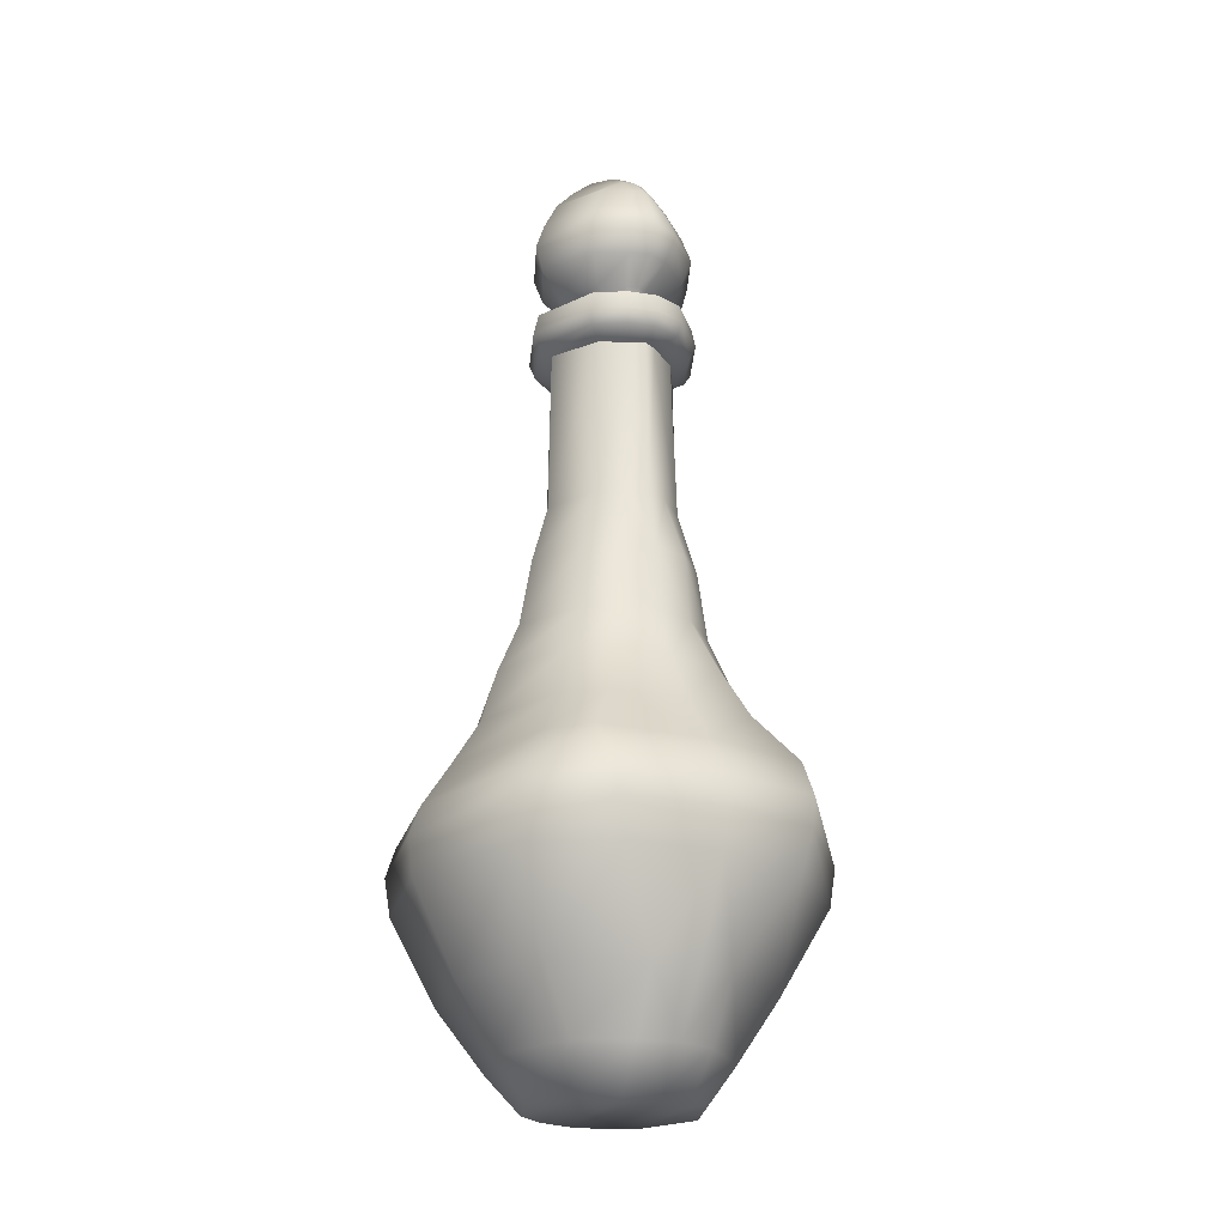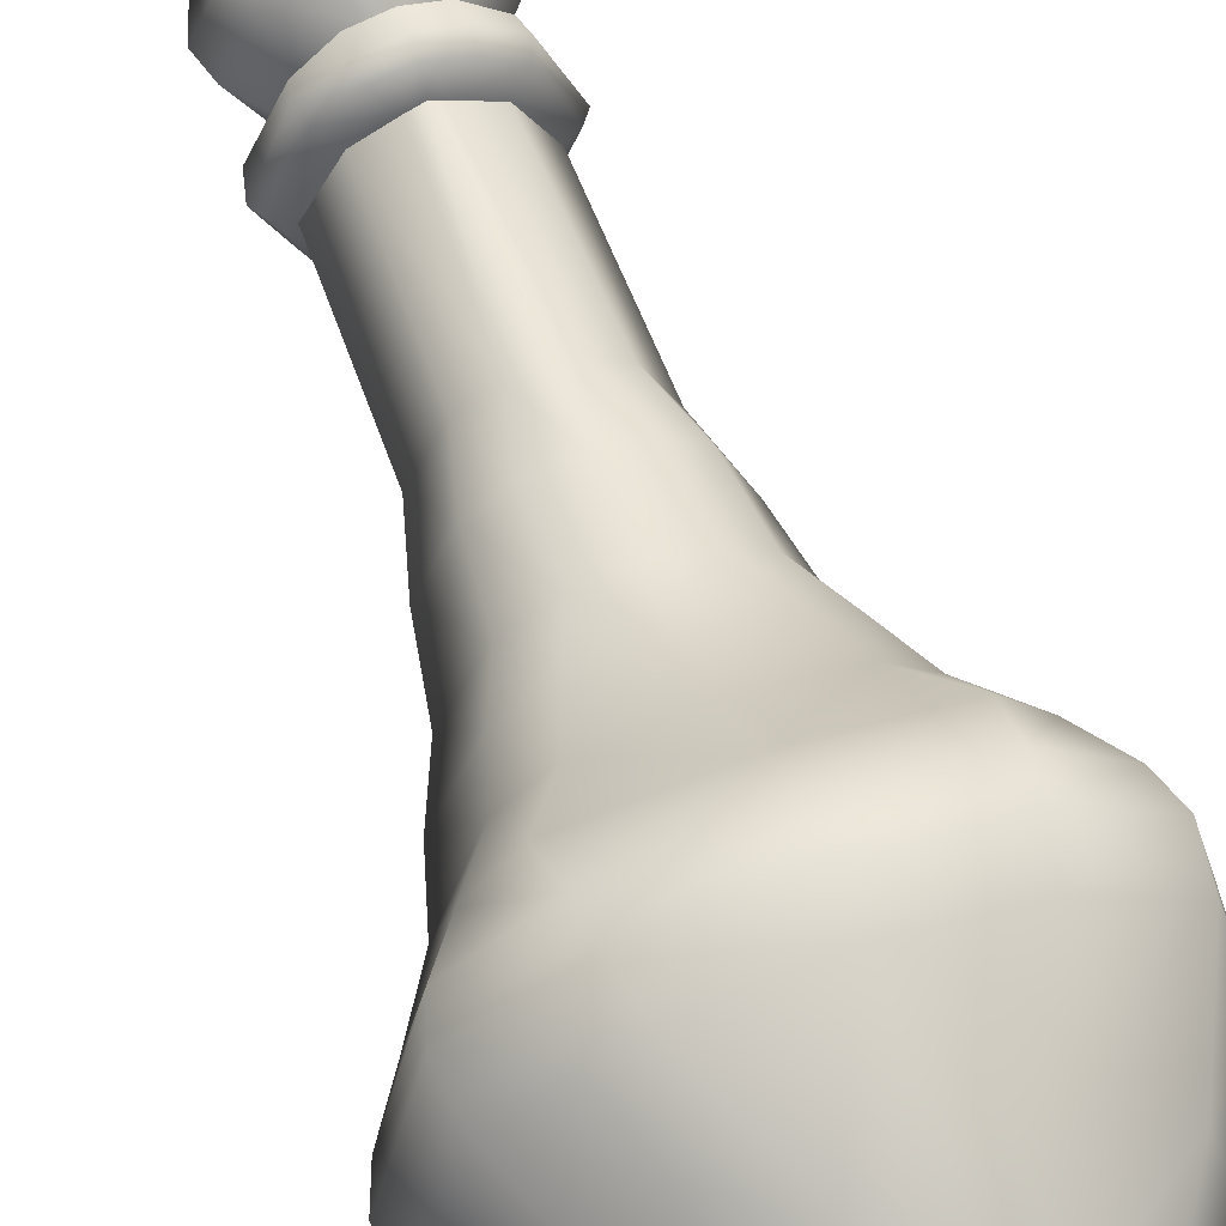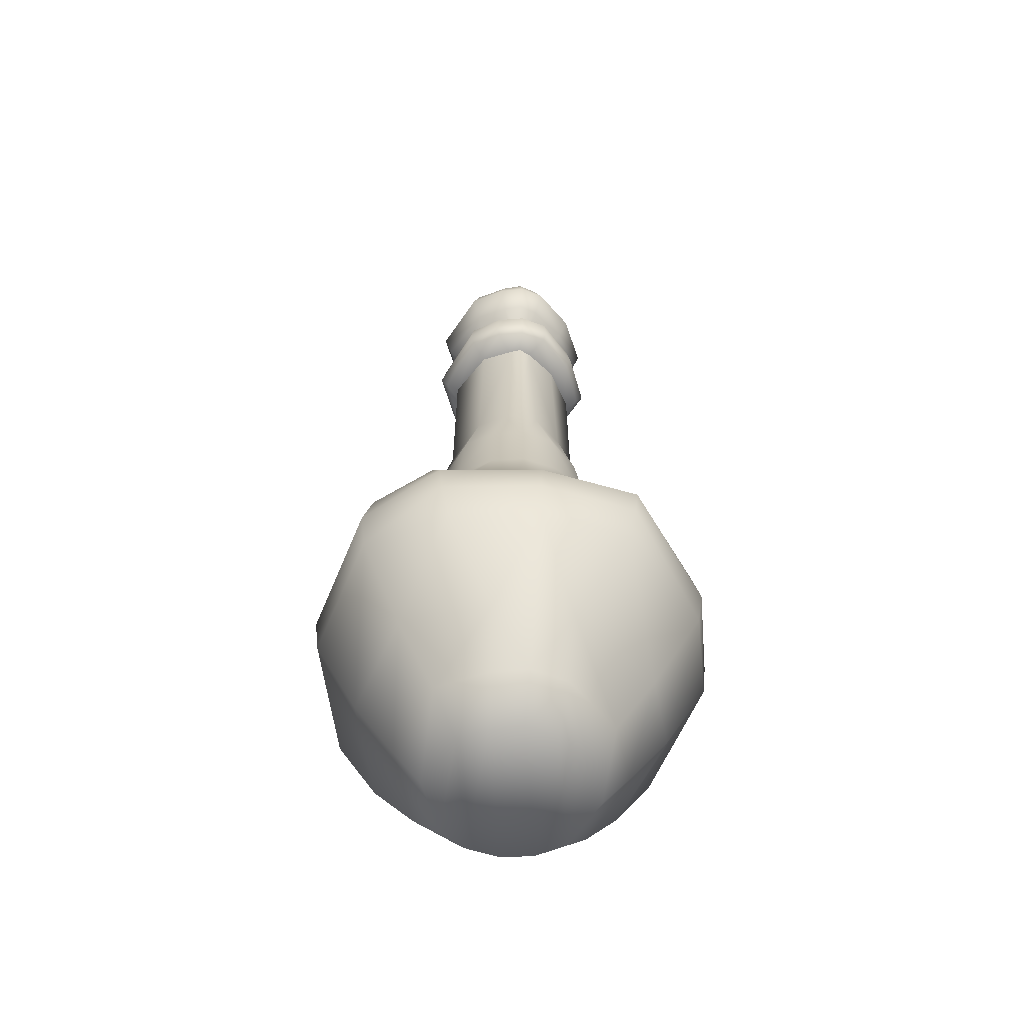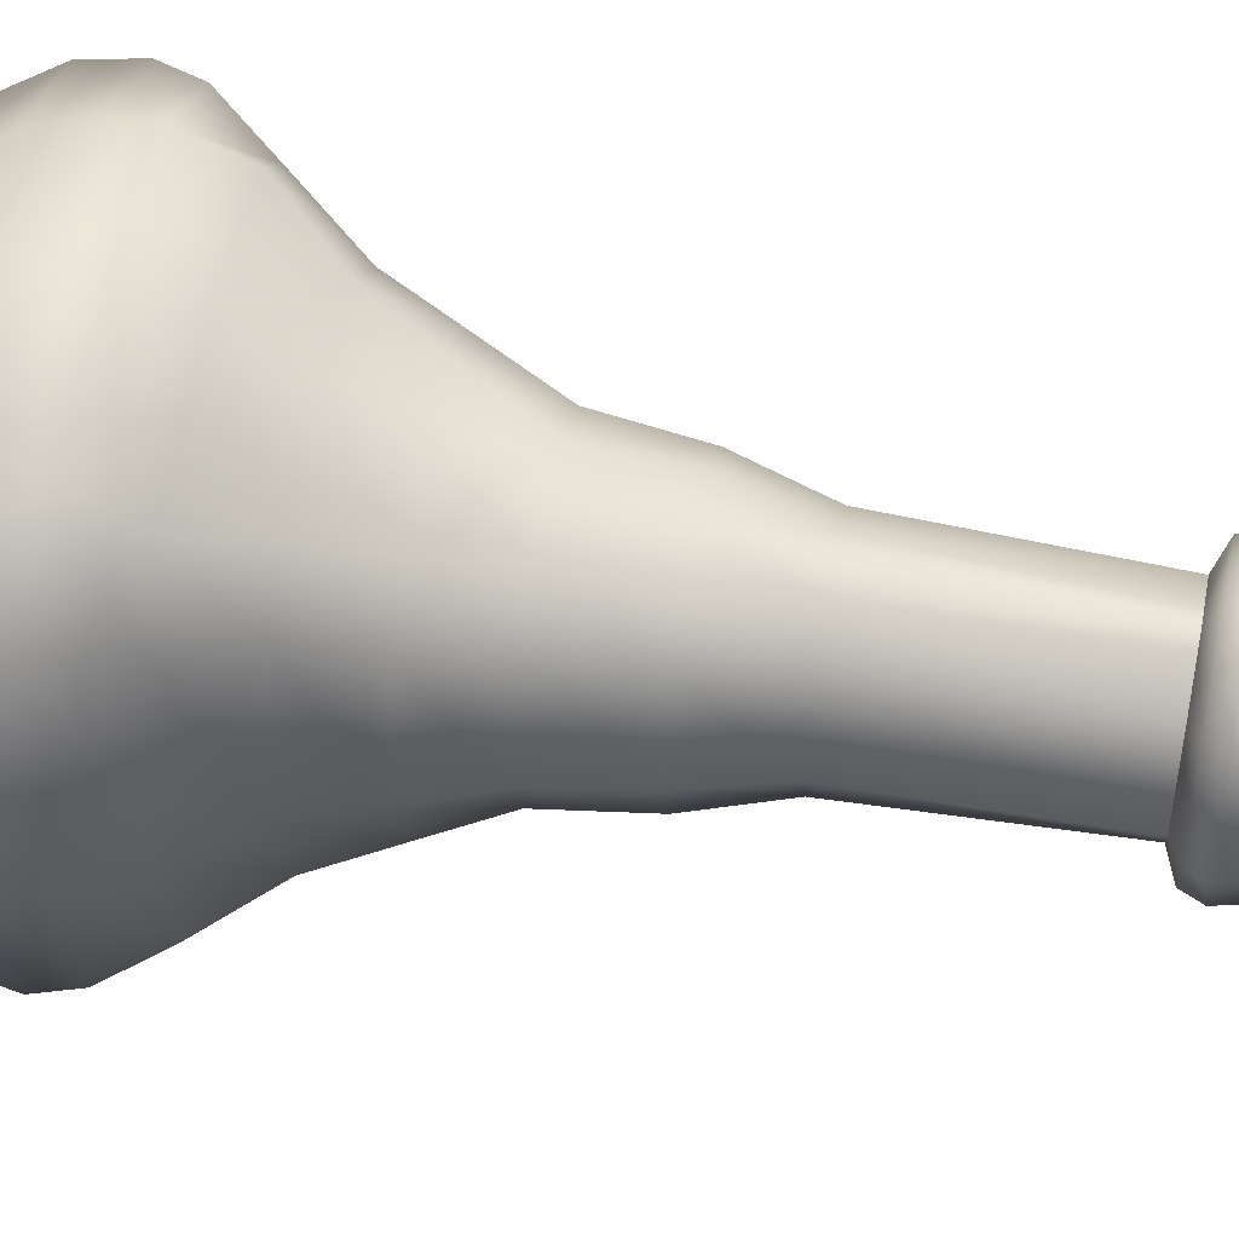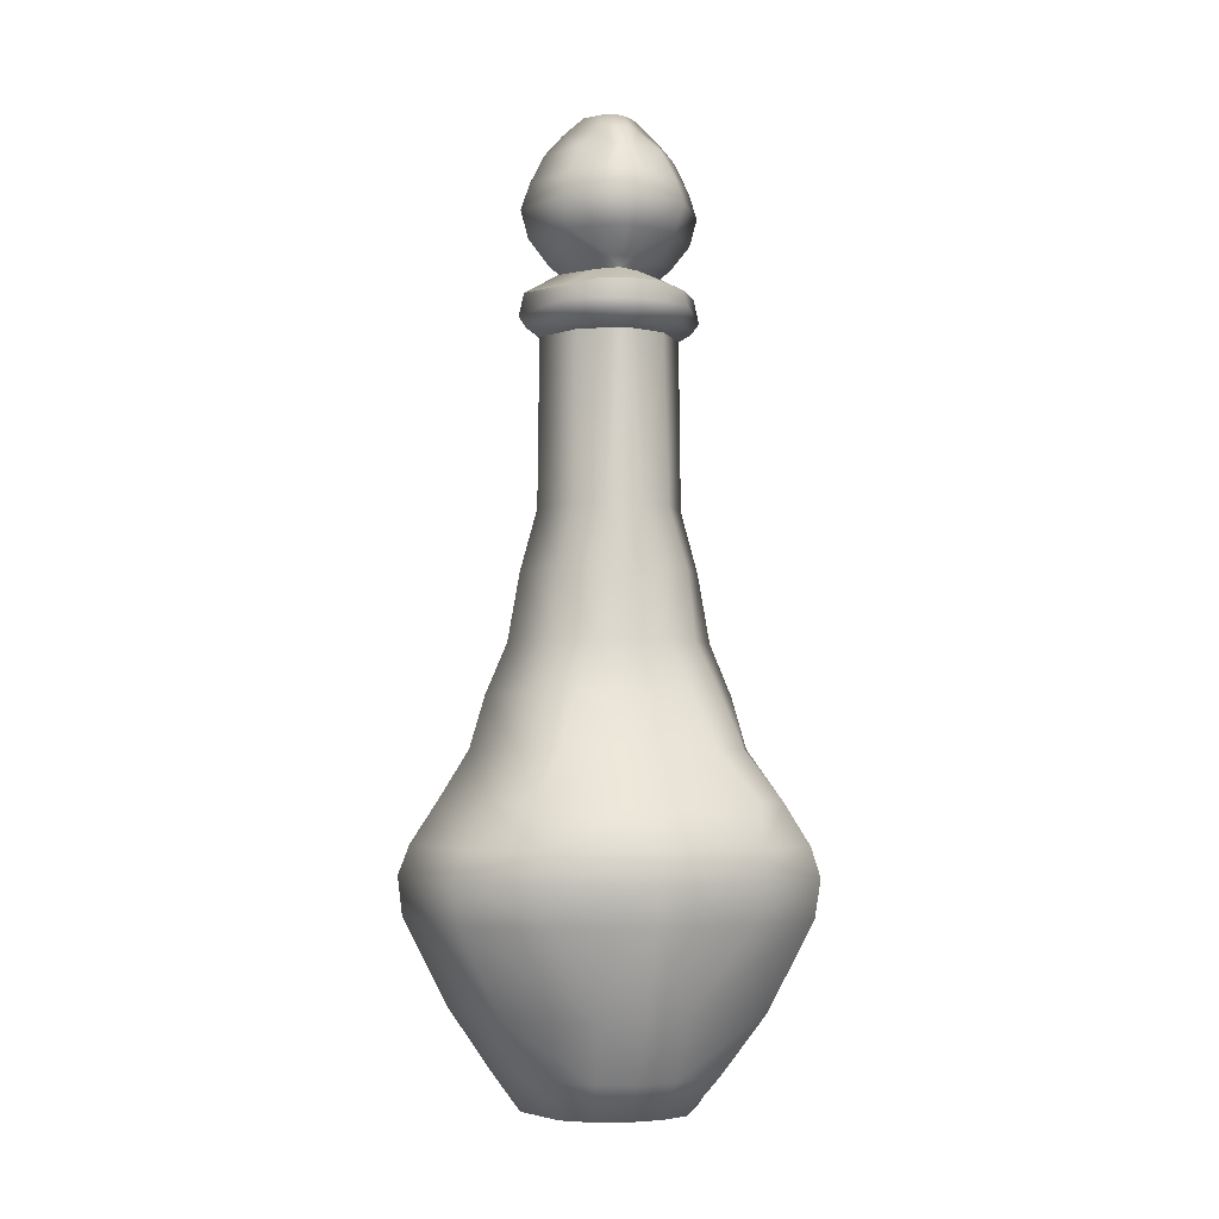
<metadata>
{"format":"obj","ext":"obj","renderer":"f3d","projection":"perspective","resolution":1024,"background":"white","views":[{"elev":-23.3,"azim":151.4,"up":"+Y"},{"elev":58.8,"azim":-19.9,"up":"+Z"},{"elev":-56.3,"azim":171.7,"up":"+Y"},{"elev":55.7,"azim":100.9,"up":"+Z"},{"elev":-3.7,"azim":-12.4,"up":"+Y"}]}
</metadata>
<code>
v  1.465 0.8122 -17.91
v  1.057 0.8122 -16.71
v  0.7034 0.2644 -17.07
v  1.065 0.2644 -17.91
v  0.363 0.8122 -16.34
v  0.3031 0.2644 -16.81
v  -0.167 0.8122 -16.21
v  -0.167 0.2644 -16.72
v  0.363 0.8122 -19.48
v  1.057 0.8122 -19.11
v  0.7034 0.2644 -18.75
v  0.3031 0.2027 -19
v  2.043 1.665 -17.91
v  1.605 1.665 -16.37
v  0.403 1.665 -15.9
v  -0.167 0.8122 -19.6
v  -0.167 1.603 -20.09
v  0.403 1.665 -19.92
v  1.605 1.665 -19.45
v  2.673 2.902 -17.91
v  2.168 2.902 -16.05
v  1.094 2.902 -15.32
v  -0.167 2.902 -20.7
v  1.094 2.902 -20.49
v  2.192 2.902 -19.83
v  2.736 3.443 -17.91
v  2.238 3.443 -15.99
v  1.206 3.443 -15.25
v  -0.167 3.443 -20.79
v  1.206 3.443 -20.57
v  2.261 3.443 -19.89
v  2.58 3.858 -17.91
v  2.104 3.858 -15.99
v  1.251 3.858 -15.25
v  -0.167 3.858 -20.79
v  1.251 3.858 -20.57
v  2.127 3.858 -19.89
v  2.205 4.434 -17.91
v  1.785 4.434 -16.16
v  1.32 4.434 -15.62
v  -0.167 4.434 -20.39
v  1.32 4.434 -20.2
v  1.785 4.434 -19.66
v  1.778 5.128 -17.91
v  1.346 5.128 -16.51
v  0.8668 5.128 -16.08
v  -0.167 5.128 -19.89
v  0.8668 5.128 -19.74
v  1.346 5.128 -19.31
v  1.561 5.868 -17.91
v  1.11 5.868 -16.79
v  0.6108 5.868 -16.45
v  -0.167 5.868 -19.49
v  0.6108 5.868 -19.37
v  1.11 5.868 -19.02
v  1.258 6.586 -17.91
v  0.8141 6.586 -16.96
v  0.3226 6.586 -16.68
v  -0.167 6.586 -19.24
v  0.3226 6.586 -19.14
v  0.8141 6.586 -18.85
v  1.086 7.556 -17.91
v  0.7183 7.556 -17.04
v  0.3112 7.556 -16.77
v  -0.167 7.556 -19.14
v  0.3112 7.556 -19.04
v  0.7183 7.556 -18.78
v  0.8474 8.423 -17.91
v  0.4941 8.423 -17.16
v  0.1027 8.423 -16.94
v  -0.167 8.423 -18.96
v  0.1027 8.423 -18.88
v  0.4941 8.423 -18.65
v  0.82 10.8 -17.91
v  0.436 10.8 -17.22
v  0.0107 10.8 -17.01
v  -0.167 10.8 -18.87
v  0.0107 10.8 -18.8
v  0.436 10.8 -18.59
v  1.005 10.92 -17.91
v  0.6369 10.92 -17.02
v  0.2297 10.92 -16.75
v  -0.167 10.92 -19.16
v  0.2297 10.92 -19.07
v  0.637 10.92 -18.8
v  1.115 11.07 -17.91
v  0.7122 11.13 -16.98
v  0.2655 11.13 -16.69
v  -0.167 11.13 -19.23
v  0.2655 11.13 -19.13
v  0.7122 11.13 -18.84
v  1.038 11.4 -17.91
v  0.6607 11.34 -17
v  0.2425 11.4 -16.72
v  -0.167 11.4 -19.19
v  0.2425 11.4 -19.1
v  0.6607 11.4 -18.82
v  0.5558 11.68 -17.91
v  0.1354 11.68 -17.43
v  -0.0746 11.68 -17.28
v  -0.167 11.68 -18.58
v  -0.0746 11.68 -18.53
v  0.1354 11.68 -18.39
v  0.7136 11.82 -17.91
v  0.3656 11.82 -17.37
v  -0.0198 11.82 -17.21
v  -0.167 11.82 -18.67
v  -0.0198 11.82 -18.61
v  0.3656 11.82 -18.44
v  0.9801 12.16 -17.91
v  0.5681 12.16 -17.11
v  0.1117 12.16 -16.87
v  -0.167 12.16 -19.03
v  0.1117 12.16 -18.95
v  0.5681 12.16 -18.7
v  1.09 12.56 -17.91
v  0.6696 12.56 -17
v  0.2043 12.56 -16.72
v  -0.167 12.56 -19.19
v  0.2043 12.56 -19.1
v  0.6696 12.56 -18.82
v  0.9647 12.93 -17.91
v  0.5648 12.93 -17.09
v  0.1219 12.93 -16.84
v  -0.167 12.93 -19.06
v  0.1219 12.93 -18.97
v  0.5648 12.93 -18.72
v  0.7679 13.33 -17.91
v  0.3983 13.33 -17.24
v  -0.0111 13.33 -17.03
v  -0.167 13.33 -18.86
v  -0.0111 13.33 -18.79
v  0.3983 13.33 -18.58
v  0.5012 13.63 -17.91
v  0.12 13.63 -17.44
v  0.008 13.63 -17.3
v  -0.167 13.63 -18.57
v  0.008 13.63 -18.52
v  0.12 13.63 -18.38
v  0.2075 13.9 -17.91
v  0.0263 13.9 -17.69
v  -0.0569 13.89 -17.63
v  -0.167 13.9 -18.21
v  -0.0569 13.89 -18.19
v  0.0263 13.9 -18.12
v  -0.167 0.2642 -19.09
v  -0.167 1.603 -15.73
v  -0.167 2.902 -15.11
v  -0.167 3.443 -15.03
v  -0.167 3.858 -15.03
v  -0.167 4.434 -15.43
v  -0.167 5.128 -15.93
v  -0.167 5.868 -16.33
v  -0.167 6.586 -16.57
v  -0.167 7.556 -16.68
v  -0.167 8.423 -16.86
v  -0.167 10.8 -16.94
v  -0.167 10.92 -16.65
v  -0.167 11.13 -16.59
v  -0.167 11.4 -16.62
v  -0.167 11.68 -17.23
v  -0.167 11.82 -17.15
v  -0.167 12.16 -16.78
v  -0.167 12.56 -16.62
v  -0.167 12.93 -16.76
v  -0.167 13.33 -16.96
v  -0.167 13.63 -17.25
v  -0.167 13.9 -17.61
v  -1.799 0.8122 -17.91
v  -1.399 0.2644 -17.91
v  -1.037 0.2644 -17.07
v  -1.391 0.8122 -16.71
v  -0.6371 0.2644 -16.81
v  -0.697 0.8122 -16.34
v  -0.697 0.8122 -19.48
v  -0.6371 0.2027 -19
v  -1.037 0.2644 -18.75
v  -1.464 0.8122 -18.77
v  -1.939 1.665 -16.37
v  -2.377 1.665 -17.91
v  -0.737 1.665 -15.9
v  -0.737 1.665 -19.92
v  -2.003 1.665 -18.94
v  -2.551 2.902 -15.93
v  -3.007 2.902 -17.91
v  -1.428 2.902 -15.32
v  -1.428 2.902 -20.49
v  -2.679 2.902 -19.2
v  -2.62 3.443 -15.87
v  -3.07 3.443 -17.91
v  -1.54 3.443 -15.25
v  -1.54 3.443 -20.57
v  -2.754 3.443 -19.23
v  -2.486 3.858 -15.87
v  -2.914 3.858 -17.91
v  -1.585 3.858 -15.25
v  -1.585 3.858 -20.57
v  -2.625 3.858 -19.24
v  -2.119 4.434 -16.16
v  -2.539 4.434 -17.91
v  -1.655 4.434 -15.62
v  -1.655 4.434 -20.2
v  -2.291 4.434 -19.1
v  -1.68 5.128 -16.51
v  -2.112 5.128 -17.91
v  -1.201 5.128 -16.08
v  -1.201 5.128 -19.74
v  -1.829 5.128 -18.89
v  -1.444 5.868 -16.79
v  -1.895 5.868 -17.91
v  -0.9448 5.868 -16.45
v  -0.9448 5.868 -19.37
v  -1.567 5.868 -18.73
v  -1.148 6.586 -16.96
v  -1.592 6.586 -17.91
v  -0.6566 6.586 -16.68
v  -0.6566 6.586 -19.14
v  -1.24 6.586 -18.63
v  -1.052 7.556 -17.04
v  -1.42 7.556 -17.91
v  -0.6452 7.556 -16.77
v  -0.6452 7.556 -19.04
v  -1.106 7.556 -18.59
v  -0.8281 8.423 -17.16
v  -1.181 8.423 -17.91
v  -0.4368 8.423 -16.94
v  -0.4368 8.423 -18.88
v  -0.8514 8.423 -18.52
v  -0.77 10.8 -17.22
v  -1.154 10.8 -17.91
v  -0.3447 10.8 -17.01
v  -0.3447 10.8 -18.8
v  -0.7862 10.8 -18.48
v  -0.971 10.92 -17.02
v  -1.339 10.92 -17.91
v  -0.5637 10.92 -16.75
v  -0.5637 10.92 -19.07
v  -1.028 10.92 -18.6
v  -1.046 11.13 -16.98
v  -1.45 11.07 -17.91
v  -0.5996 11.13 -16.69
v  -0.5996 11.13 -19.13
v  -1.122 11.13 -18.62
v  -0.9947 11.34 -17
v  -1.372 11.4 -17.91
v  -0.5765 11.4 -16.72
v  -0.5765 11.4 -19.1
v  -1.059 11.4 -18.62
v  -0.4694 11.68 -17.43
v  -0.8899 11.68 -17.91
v  -0.2595 11.68 -17.28
v  -0.2595 11.68 -18.53
v  -0.504 11.68 -18.36
v  -0.6997 11.82 -17.37
v  -1.048 11.82 -17.91
v  -0.3142 11.82 -17.21
v  -0.3142 11.82 -18.61
v  -0.6617 11.82 -18.39
v  -0.9021 12.16 -17.11
v  -1.314 12.16 -17.91
v  -0.4457 12.16 -16.87
v  -0.4457 12.16 -18.95
v  -0.9541 12.16 -18.54
v  -1.004 12.56 -17
v  -1.424 12.56 -17.91
v  -0.5384 12.56 -16.72
v  -0.5384 12.56 -19.1
v  -1.081 12.56 -18.61
v  -0.8989 12.93 -17.09
v  -1.299 12.93 -17.91
v  -0.456 12.93 -16.84
v  -0.456 12.93 -18.97
v  -0.9508 12.93 -18.55
v  -0.7323 13.33 -17.24
v  -1.102 13.33 -17.91
v  -0.323 13.33 -17.03
v  -0.323 13.33 -18.79
v  -0.7416 13.33 -18.47
v  -0.4541 13.63 -17.44
v  -0.8353 13.63 -17.91
v  -0.342 13.63 -17.3
v  -0.342 13.63 -18.52
v  -0.5051 13.63 -18.37
v  -0.3604 13.9 -17.69
v  -0.5415 13.9 -17.91
v  -0.2771 13.89 -17.63
v  -0.2771 13.89 -18.19
v  -0.3604 13.9 -18.12
g Cone001
f 1 2 3 4
f 2 5 6 3
f 5 7 8 6
f 9 10 11 12
f 10 1 4 11
f 4 3 11
f 2 1 13 14
f 5 2 14 15
f 16 17 18 9
f 10 9 18 19
f 1 10 19 13
f 14 13 20 21
f 15 14 21 22
f 18 17 23 24
f 19 18 24 25
f 13 19 25 20
f 21 20 26 27
f 22 21 27 28
f 24 23 29 30
f 25 24 30 31
f 20 25 31 26
f 27 26 32 33
f 28 27 33 34
f 30 29 35 36
f 31 30 36 37
f 26 31 37 32
f 33 32 38 39
f 34 33 39 40
f 36 35 41 42
f 37 36 42 43
f 32 37 43 38
f 39 38 44 45
f 40 39 45 46
f 41 47 48 42
f 43 42 48 49
f 38 43 49 44
f 45 44 50 51
f 46 45 51 52
f 47 53 54 48
f 49 48 54 55
f 44 49 55 50
f 51 50 56 57
f 52 51 57 58
f 53 59 60 54
f 55 54 60 61
f 50 55 61 56
f 57 56 62 63
f 58 57 63 64
f 60 59 65 66
f 61 60 66 67
f 56 61 67 62
f 63 62 68 69
f 64 63 69 70
f 65 71 72 66
f 67 66 72 73
f 62 67 73 68
f 69 68 74 75
f 70 69 75 76
f 71 77 78 72
f 73 72 78 79
f 68 73 79 74
f 75 74 80 81
f 76 75 81 82
f 78 77 83 84
f 79 78 84 85
f 74 79 85 80
f 81 80 86 87
f 82 81 87 88
f 84 83 89 90
f 85 84 90 91
f 80 85 91 86
f 87 86 92 93
f 88 87 93 94
f 89 95 96 90
f 91 90 96 97
f 86 91 97 92
f 93 92 98 99
f 94 93 99 100
f 96 95 101 102
f 97 96 102 103
f 92 97 103 98
f 99 98 104 105
f 100 99 105 106
f 101 107 108 102
f 103 102 108 109
f 98 103 109 104
f 105 104 110 111
f 106 105 111 112
f 107 113 114 108
f 109 108 114 115
f 104 109 115 110
f 111 110 116 117
f 112 111 117 118
f 113 119 120 114
f 115 114 120 121
f 110 115 121 116
f 117 116 122 123
f 118 117 123 124
f 119 125 126 120
f 121 120 126 127
f 116 121 127 122
f 123 122 128 129
f 124 123 129 130
f 126 125 131 132
f 127 126 132 133
f 122 127 133 128
f 129 128 134 135
f 130 129 135 136
f 132 131 137 138
f 133 132 138 139
f 128 133 139 134
f 135 134 140 141
f 136 135 141 142
f 138 137 143 144
f 139 138 144 145
f 134 139 145 140
f 9 12 146 16
f 7 5 15 147
f 15 22 148 147
f 22 28 149 148
f 28 34 150 149
f 34 40 151 150
f 151 40 46 152
f 152 46 52 153
f 153 52 58 154
f 58 64 155 154
f 155 64 70 156
f 70 76 157 156
f 76 82 158 157
f 82 88 159 158
f 159 88 94 160
f 94 100 161 160
f 161 100 106 162
f 162 106 112 163
f 112 118 164 163
f 118 124 165 164
f 124 130 166 165
f 130 136 167 166
f 136 142 168 167
f 142 144 143 168
f 169 170 171 172
f 172 171 173 174
f 174 173 8 7
f 175 176 177 178
f 170 177 171
f 172 179 180 169
f 174 181 179 172
f 16 175 182 17
f 178 183 182 175
f 169 180 183 178
f 179 184 185 180
f 181 186 184 179
f 182 187 23 17
f 183 188 187 182
f 180 185 188 183
f 184 189 190 185
f 186 191 189 184
f 187 192 29 23
f 188 193 192 187
f 185 190 193 188
f 189 194 195 190
f 191 196 194 189
f 192 197 35 29
f 193 198 197 192
f 190 195 198 193
f 194 199 200 195
f 196 201 199 194
f 197 202 41 35
f 198 203 202 197
f 195 200 203 198
f 199 204 205 200
f 201 206 204 199
f 41 202 207 47
f 203 208 207 202
f 200 205 208 203
f 204 209 210 205
f 206 211 209 204
f 47 207 212 53
f 208 213 212 207
f 205 210 213 208
f 209 214 215 210
f 211 216 214 209
f 53 212 217 59
f 213 218 217 212
f 210 215 218 213
f 214 219 220 215
f 216 221 219 214
f 217 222 65 59
f 218 223 222 217
f 215 220 223 218
f 219 224 225 220
f 221 226 224 219
f 65 222 227 71
f 223 228 227 222
f 220 225 228 223
f 224 229 230 225
f 226 231 229 224
f 71 227 232 77
f 228 233 232 227
f 225 230 233 228
f 229 234 235 230
f 231 236 234 229
f 232 237 83 77
f 233 238 237 232
f 230 235 238 233
f 234 239 240 235
f 236 241 239 234
f 237 242 89 83
f 238 243 242 237
f 235 240 243 238
f 239 244 245 240
f 241 246 244 239
f 89 242 247 95
f 243 248 247 242
f 240 245 248 243
f 244 249 250 245
f 246 251 249 244
f 247 252 101 95
f 248 253 252 247
f 245 250 253 248
f 249 254 255 250
f 251 256 254 249
f 101 252 257 107
f 253 258 257 252
f 250 255 258 253
f 254 259 260 255
f 256 261 259 254
f 107 257 262 113
f 258 263 262 257
f 255 260 263 258
f 259 264 265 260
f 261 266 264 259
f 113 262 267 119
f 263 268 267 262
f 260 265 268 263
f 264 269 270 265
f 266 271 269 264
f 119 267 272 125
f 268 273 272 267
f 265 270 273 268
f 269 274 275 270
f 271 276 274 269
f 272 277 131 125
f 273 278 277 272
f 270 275 278 273
f 274 279 280 275
f 276 281 279 274
f 277 282 137 131
f 278 283 282 277
f 275 280 283 278
f 279 284 285 280
f 281 286 284 279
f 282 287 143 137
f 283 288 287 282
f 285 288 283 280
f 175 16 146 176
f 7 147 181 174
f 181 147 148 186
f 186 148 149 191
f 191 149 150 196
f 196 150 151 201
f 151 152 206 201
f 152 153 211 206
f 153 154 216 211
f 216 154 155 221
f 155 156 226 221
f 226 156 157 231
f 231 157 158 236
f 236 158 159 241
f 159 160 246 241
f 246 160 161 251
f 161 162 256 251
f 162 163 261 256
f 261 163 164 266
f 266 164 165 271
f 271 165 166 276
f 276 166 167 281
f 281 167 168 286
f 143 287 286 168
f 176 173 171 177
f 146 8 173 176
f 8 146 12 6
f 6 12 11 3
f 141 140 145
f 141 145 144 142
f 288 284 286 287
f 285 284 288
f 170 169 178 177

</code>
